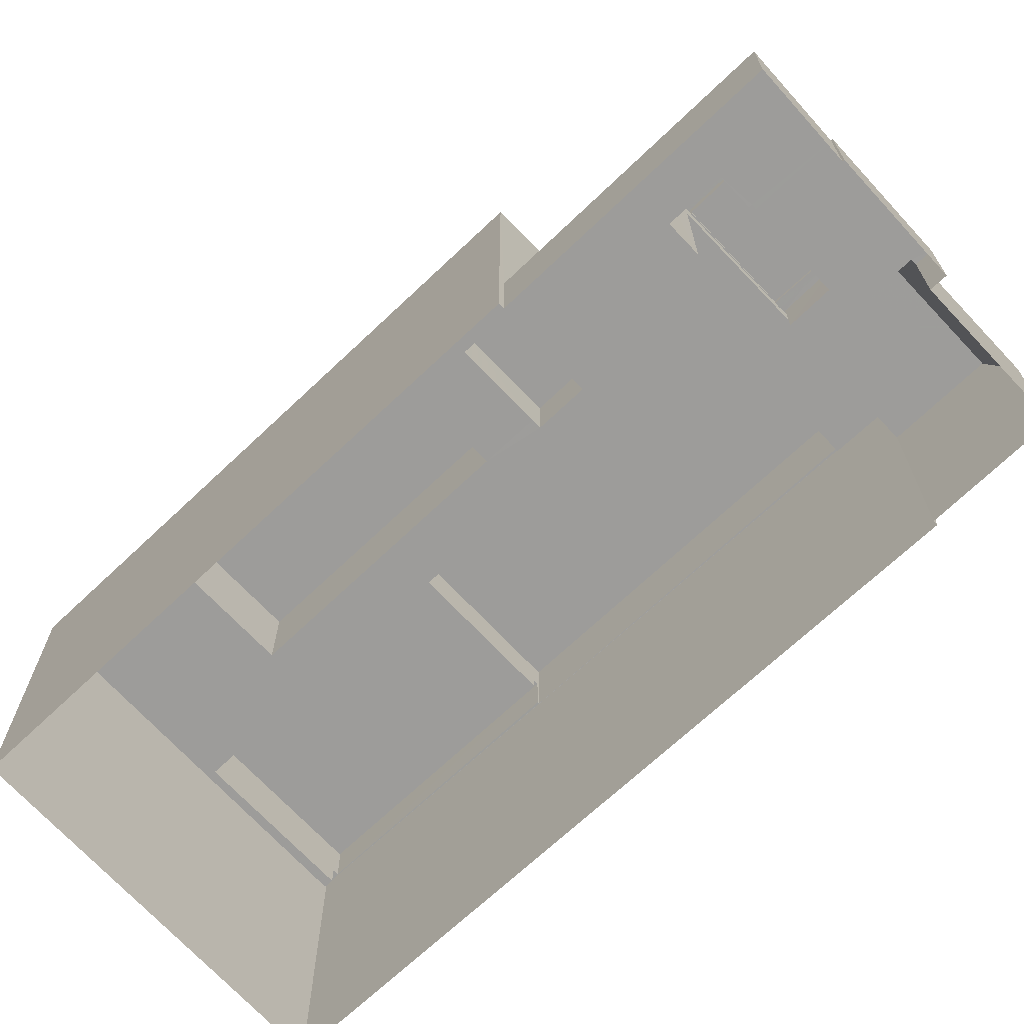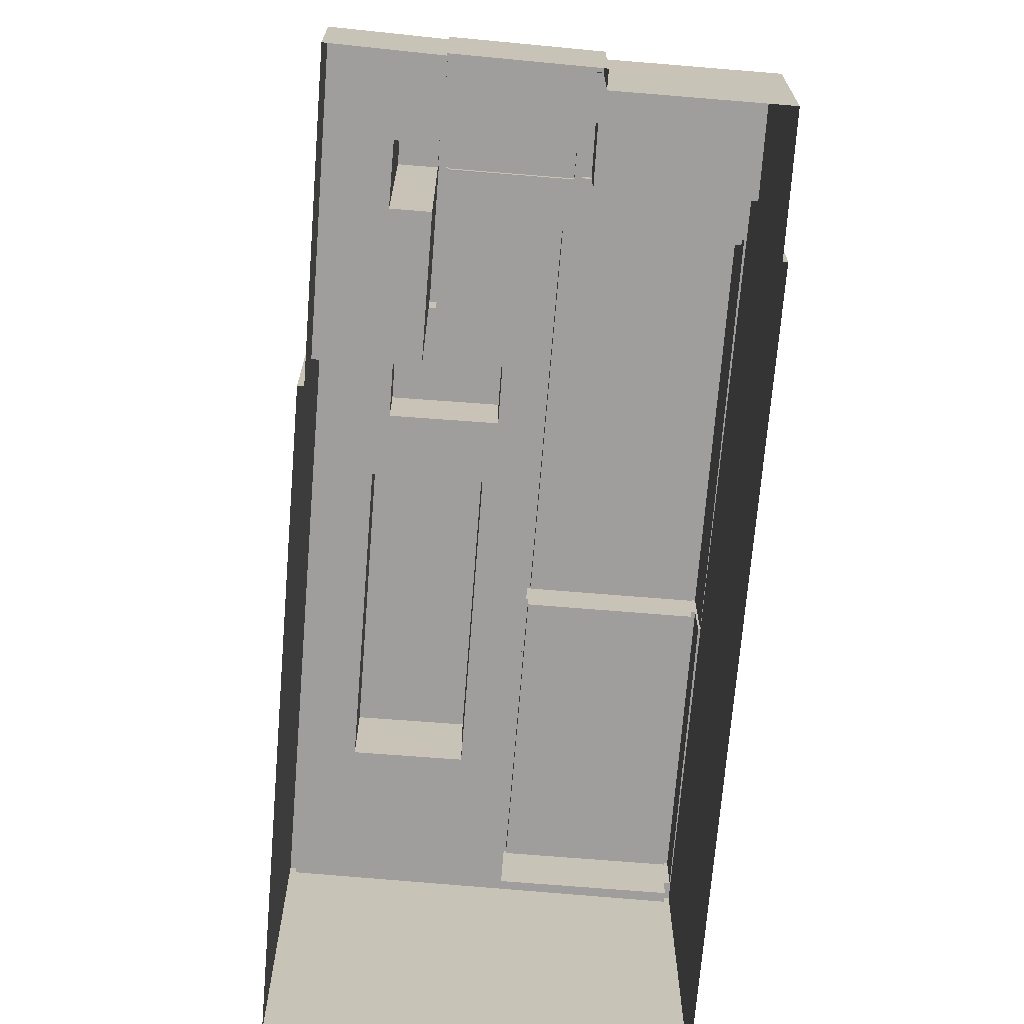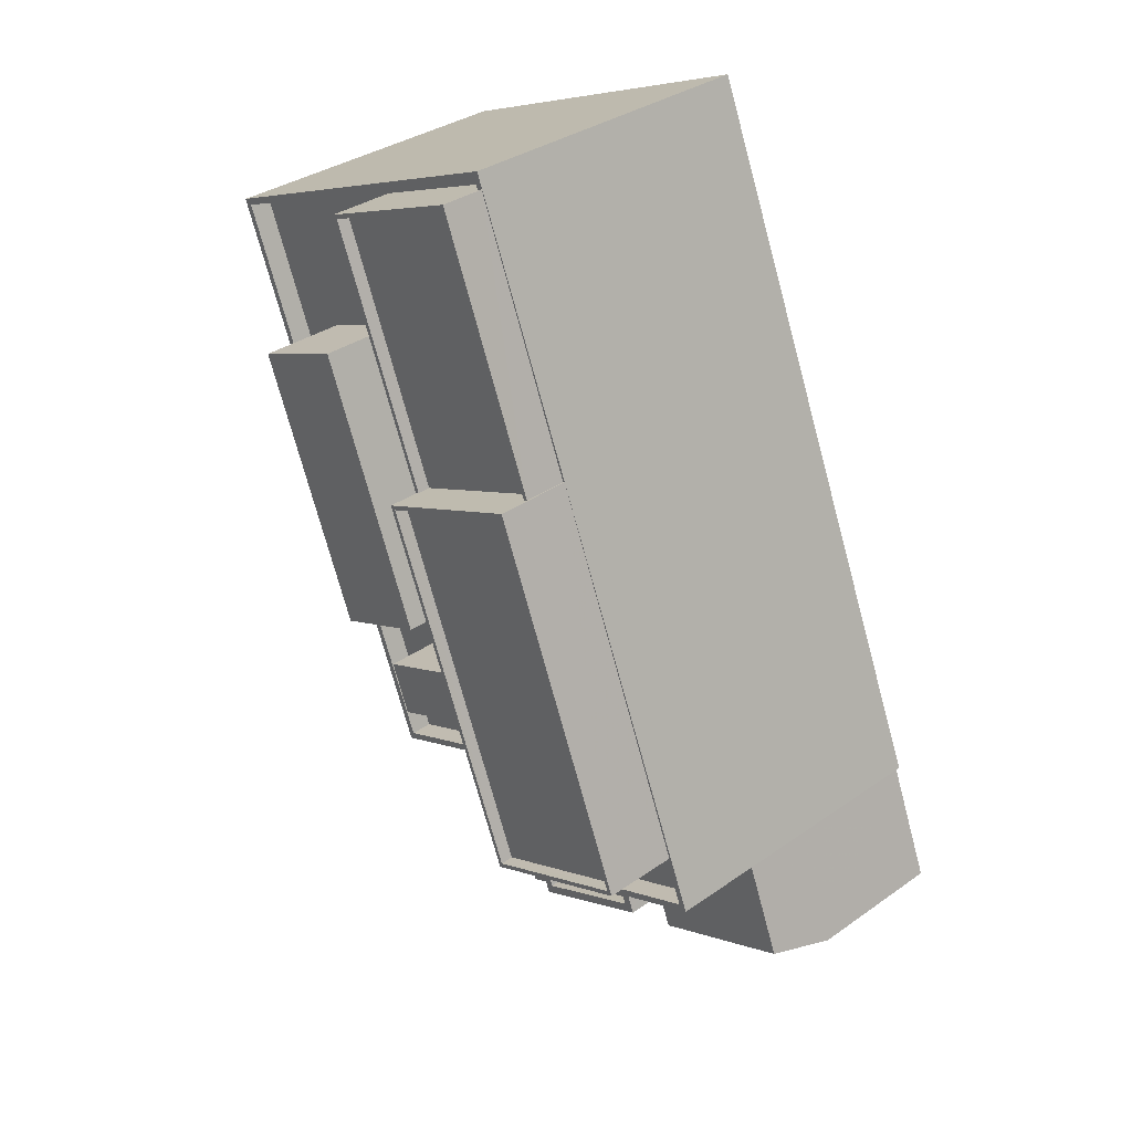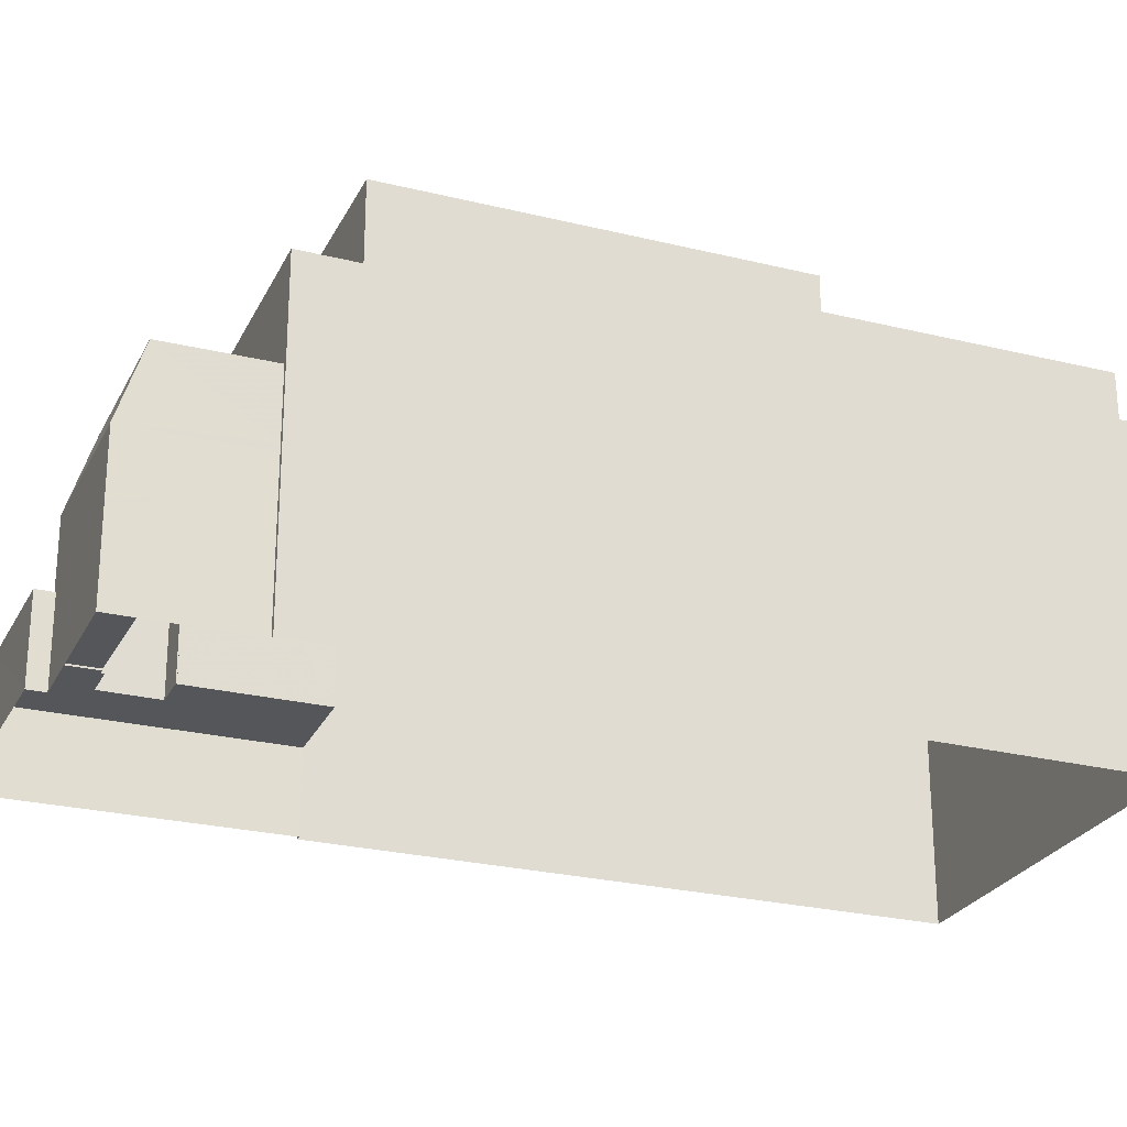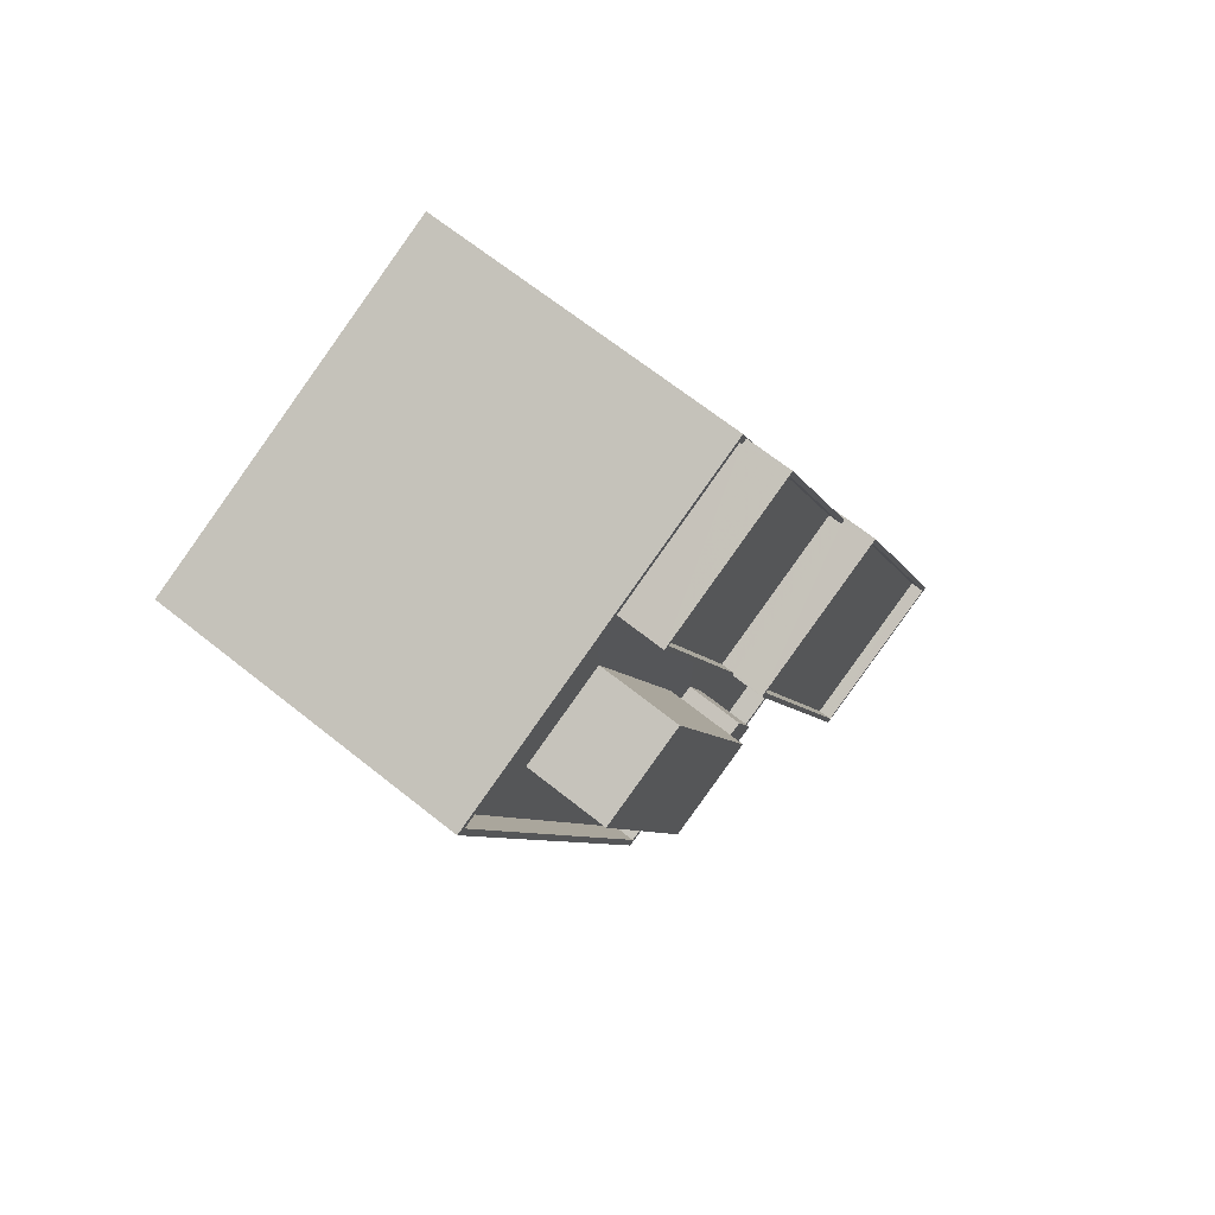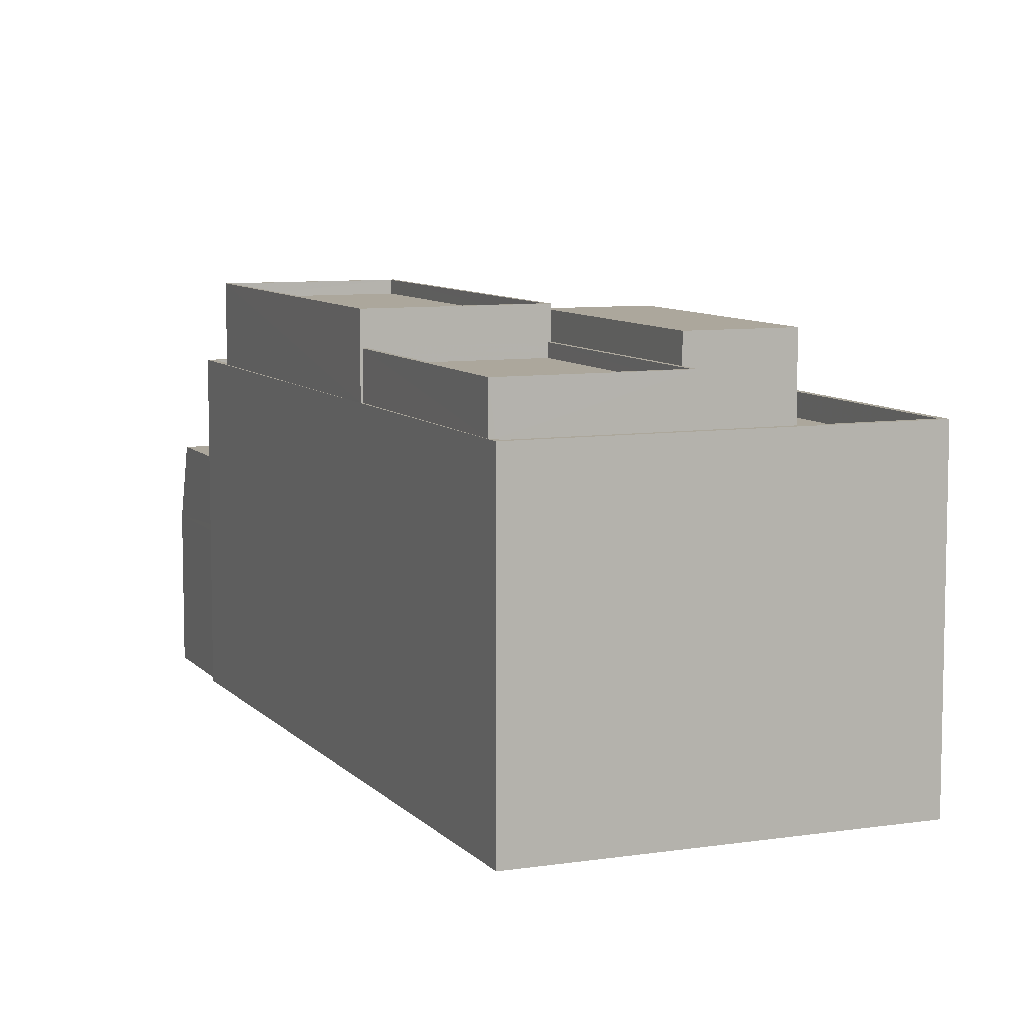
<metadata>
{"format":"obj","ext":"obj","renderer":"f3d","projection":"perspective","resolution":1024,"background":"white","views":[{"elev":-70.3,"azim":-24.7,"up":"+Z"},{"elev":-70.9,"azim":17.4,"up":"+Z"},{"elev":34.0,"azim":46.5,"up":"+Y"},{"elev":-25.8,"azim":90.5,"up":"+Z"},{"elev":66.4,"azim":-51.2,"up":"+Y"},{"elev":8.3,"azim":179.6,"up":"+Z"}]}
</metadata>
<code>
v -5685 -3.454e+04 4.775
v -5689 -3.454e+04 4.774
v -5694 -3.453e+04 4.782
v -5685 -3.454e+04 4.775
v -5680 -3.454e+04 4.775
v -5694 -3.453e+04 4.782
v -5704 -3.45e+04 4.798
v -5689 -3.45e+04 4.8
v -5680 -3.453e+04 4.776
v -5676 -3.453e+04 4.78
v -5674 -3.453e+04 4.777
v -5676 -3.453e+04 4.78
v -5674 -3.453e+04 14.77
v -5681 -3.453e+04 14.77
v -5674 -3.453e+04 11.46
v -5681 -3.453e+04 11.46
v -5682 -3.453e+04 8.44
v -5687 -3.453e+04 8.439
v -5681 -3.453e+04 8.438
v -5680 -3.453e+04 8.438
v -5680 -3.454e+04 8.437
v -5685 -3.454e+04 8.437
v -5685 -3.454e+04 8.357
v -5687 -3.453e+04 8.359
v -5687 -3.453e+04 8.359
v -5688 -3.453e+04 8.359
v -5689 -3.454e+04 8.356
v -5689 -3.453e+04 8.36
v -5694 -3.453e+04 8.364
v -5690 -3.453e+04 8.364
v -5688 -3.453e+04 8.361
v -5688 -3.453e+04 8.361
v -5688 -3.453e+04 8.361
v -5687 -3.453e+04 8.359
v -5687 -3.453e+04 16.45
v -5689 -3.453e+04 16.45
v -5688 -3.453e+04 16.45
v -5688 -3.453e+04 16.45
v -5688 -3.453e+04 16.45
v -5682 -3.453e+04 16.45
v -5683 -3.453e+04 16.45
v -5687 -3.453e+04 16.45
v -5682 -3.453e+04 16.25
v -5682 -3.453e+04 16.25
v -5683 -3.453e+04 16.26
v -5688 -3.453e+04 16.26
v -5688 -3.453e+04 16.26
v -5683 -3.453e+04 16.26
v -5688 -3.453e+04 16.96
v -5687 -3.453e+04 16.95
v -5688 -3.453e+04 16.96
v -5682 -3.453e+04 16.95
v -5682 -3.453e+04 16.96
v -5683 -3.453e+04 16.96
v -5687 -3.453e+04 16.95
v -5681 -3.453e+04 16.95
v -5681 -3.453e+04 14.77
v -5676 -3.453e+04 14.77
v -5682 -3.453e+04 14.77
v -5682 -3.453e+04 14.77
v -5676 -3.453e+04 19.14
v -5676 -3.453e+04 19.14
v -5677 -3.452e+04 19.14
v -5689 -3.45e+04 19.16
v -5704 -3.45e+04 19.16
v -5704 -3.45e+04 19.16
v -5689 -3.45e+04 19.16
v -5684 -3.451e+04 19.15
v -5677 -3.452e+04 19.14
v -5688 -3.45e+04 19.16
v -5684 -3.451e+04 19.15
v -5689 -3.45e+04 19.16
v -5689 -3.45e+04 18.16
v -5698 -3.45e+04 18.16
v -5695 -3.45e+04 18.16
v -5677 -3.452e+04 18.14
v -5684 -3.453e+04 18.14
v -5676 -3.453e+04 18.14
v -5686 -3.453e+04 18.14
v -5695 -3.451e+04 18.15
v -5689 -3.45e+04 18.16
v -5689 -3.452e+04 18.14
v -5689 -3.452e+04 18.15
v -5690 -3.452e+04 18.14
v -5689 -3.452e+04 18.14
v -5689 -3.452e+04 18.14
v -5689 -3.452e+04 18.15
v -5688 -3.452e+04 18.14
v -5688 -3.453e+04 18.14
v -5690 -3.453e+04 18.14
v -5692 -3.452e+04 18.14
v -5694 -3.453e+04 18.14
v -5704 -3.45e+04 18.16
v -5695 -3.452e+04 18.14
v -5700 -3.451e+04 18.15
v -5693 -3.452e+04 18.14
v -5694 -3.453e+04 19.14
v -5690 -3.453e+04 19.14
v -5694 -3.453e+04 19.14
v -5688 -3.453e+04 19.14
v -5688 -3.453e+04 19.14
v -5690 -3.453e+04 19.14
v -5684 -3.451e+04 20.57
v -5688 -3.45e+04 20.58
v -5695 -3.45e+04 20.58
v -5691 -3.451e+04 20.57
v -5689 -3.452e+04 21.17
v -5689 -3.452e+04 21.17
v -5691 -3.451e+04 21.17
v -5695 -3.45e+04 21.18
v -5688 -3.45e+04 21.18
v -5688 -3.45e+04 21.18
v -5684 -3.451e+04 21.17
v -5684 -3.451e+04 21.17
v -5691 -3.451e+04 21.17
v -5695 -3.45e+04 21.18
v -5690 -3.451e+04 22.03
v -5677 -3.452e+04 22.02
v -5684 -3.451e+04 22.03
v -5684 -3.453e+04 22.02
v -5684 -3.451e+04 22.63
v -5677 -3.452e+04 22.62
v -5684 -3.451e+04 22.63
v -5677 -3.452e+04 22.62
v -5691 -3.451e+04 22.63
v -5684 -3.453e+04 22.62
v -5684 -3.453e+04 22.62
v -5690 -3.451e+04 22.63
v -5693 -3.452e+04 20.84
v -5692 -3.452e+04 20.84
v -5688 -3.452e+04 20.84
v -5689 -3.452e+04 20.84
v -5690 -3.452e+04 21.98
v -5700 -3.451e+04 21.99
v -5695 -3.452e+04 21.98
v -5695 -3.451e+04 21.99
v -5676 -3.453e+04 11.46
v -5682 -3.453e+04 11.46
v -5676 -3.453e+04 11.78
v -5682 -3.453e+04 13.1
f 1 2 3
f 4 1 5
f 6 7 3
f 7 8 3
f 9 5 1
f 10 11 9
f 10 8 12
f 3 9 1
f 3 8 10
f 3 10 9
f 13 14 15
f 15 14 16
f 17 18 19
f 20 19 21
f 21 19 22
f 19 18 22
f 23 24 25
f 23 26 27
f 27 28 29
f 29 28 30
f 28 31 30
f 31 32 33
f 32 31 28
f 26 25 34
f 27 26 28
f 26 23 25
f 35 36 37
f 35 38 36
f 39 40 41
f 39 42 40
f 43 44 45
f 46 45 47
f 47 45 48
f 45 44 48
f 49 50 51
f 52 53 54
f 55 50 49
f 56 52 50
f 52 56 53
f 56 50 55
f 57 13 58
f 58 59 57
f 14 13 57
f 60 14 57
f 61 62 63
f 64 65 66
f 65 64 67
f 62 67 68
f 69 61 63
f 68 70 71
f 62 68 63
f 70 64 72
f 67 64 70
f 67 70 68
f 73 74 75
f 76 77 78
f 79 78 77
f 75 74 80
f 81 73 75
f 82 79 77
f 83 80 84
f 84 85 86
f 87 88 77
f 75 80 83
f 87 83 86
f 88 82 77
f 87 86 88
f 86 83 84
f 89 79 90
f 91 92 90
f 93 92 94
f 74 95 80
f 93 95 74
f 79 82 90
f 84 96 85
f 94 96 84
f 93 94 95
f 90 82 91
f 92 91 96
f 92 96 94
f 65 97 66
f 97 98 99
f 100 98 101
f 61 101 62
f 99 98 102
f 97 99 66
f 102 98 100
f 61 100 101
f 103 104 105
f 106 103 105
f 107 108 109
f 109 110 107
f 110 111 112
f 113 111 114
f 112 111 113
f 109 115 116
f 110 116 111
f 110 109 116
f 117 118 119
f 117 120 118
f 121 122 123
f 121 124 122
f 123 125 121
f 126 127 122
f 124 126 122
f 125 127 126
f 121 125 128
f 128 125 126
f 129 130 131
f 132 129 131
f 133 134 135
f 133 136 134
f 10 137 15
f 11 10 15
f 16 20 15
f 15 20 11
f 16 19 20
f 11 20 9
f 17 16 138
f 17 19 16
f 15 139 13
f 15 137 139
f 139 58 13
f 140 16 14
f 60 140 14
f 138 16 140
f 9 21 5
f 9 20 21
f 22 4 5
f 21 22 5
f 18 23 22
f 22 23 4
f 18 24 23
f 4 23 1
f 27 2 1
f 23 27 1
f 27 3 2
f 27 29 3
f 34 35 37
f 26 34 37
f 28 37 36
f 28 26 37
f 32 36 38
f 32 28 36
f 40 45 41
f 40 43 45
f 39 41 45
f 46 39 45
f 18 17 138
f 24 18 25
f 57 56 60
f 55 25 18
f 60 56 55
f 140 18 138
f 140 60 55
f 140 55 18
f 50 39 51
f 51 39 47
f 50 42 39
f 47 39 46
f 52 48 44
f 52 54 48
f 42 50 40
f 43 40 44
f 44 40 52
f 40 50 52
f 59 53 56
f 57 59 56
f 33 32 38
f 33 38 49
f 49 35 55
f 35 34 25
f 35 25 55
f 49 38 35
f 31 49 101
f 53 62 101
f 62 139 12
f 12 137 10
f 33 49 31
f 47 48 51
f 12 139 137
f 59 58 53
f 49 51 101
f 58 139 62
f 53 101 54
f 51 48 54
f 58 62 53
f 51 54 101
f 62 8 67
f 62 12 8
f 30 98 29
f 3 29 6
f 6 29 97
f 29 98 97
f 97 65 7
f 6 97 7
f 65 67 8
f 7 65 8
f 30 101 98
f 30 31 101
f 93 74 66
f 74 73 64
f 74 64 66
f 76 78 61
f 69 76 61
f 72 64 73
f 81 72 73
f 89 100 79
f 79 61 78
f 79 100 61
f 90 100 89
f 90 102 100
f 99 90 92
f 99 102 90
f 93 99 92
f 93 66 99
f 116 105 104
f 111 116 104
f 114 111 104
f 103 114 104
f 115 105 116
f 115 106 105
f 113 70 112
f 113 71 70
f 87 107 83
f 87 108 107
f 107 110 75
f 83 107 75
f 112 72 110
f 110 72 75
f 112 70 72
f 75 72 81
f 125 108 127
f 127 108 77
f 125 109 108
f 77 108 87
f 128 117 119
f 121 128 119
f 124 119 118
f 124 121 119
f 126 118 120
f 126 124 118
f 126 120 117
f 128 126 117
f 68 122 63
f 68 123 122
f 77 69 127
f 127 69 122
f 77 76 69
f 122 69 63
f 109 125 115
f 103 106 115
f 71 113 68
f 114 125 123
f 68 113 123
f 103 115 114
f 113 114 123
f 115 125 114
f 86 131 88
f 86 132 131
f 88 131 82
f 82 130 91
f 82 131 130
f 130 129 96
f 91 130 96
f 129 132 85
f 129 85 96
f 132 86 85
f 135 94 84
f 133 135 84
f 135 134 95
f 94 135 95
f 80 134 136
f 80 95 134
f 80 136 133
f 84 80 133

</code>
